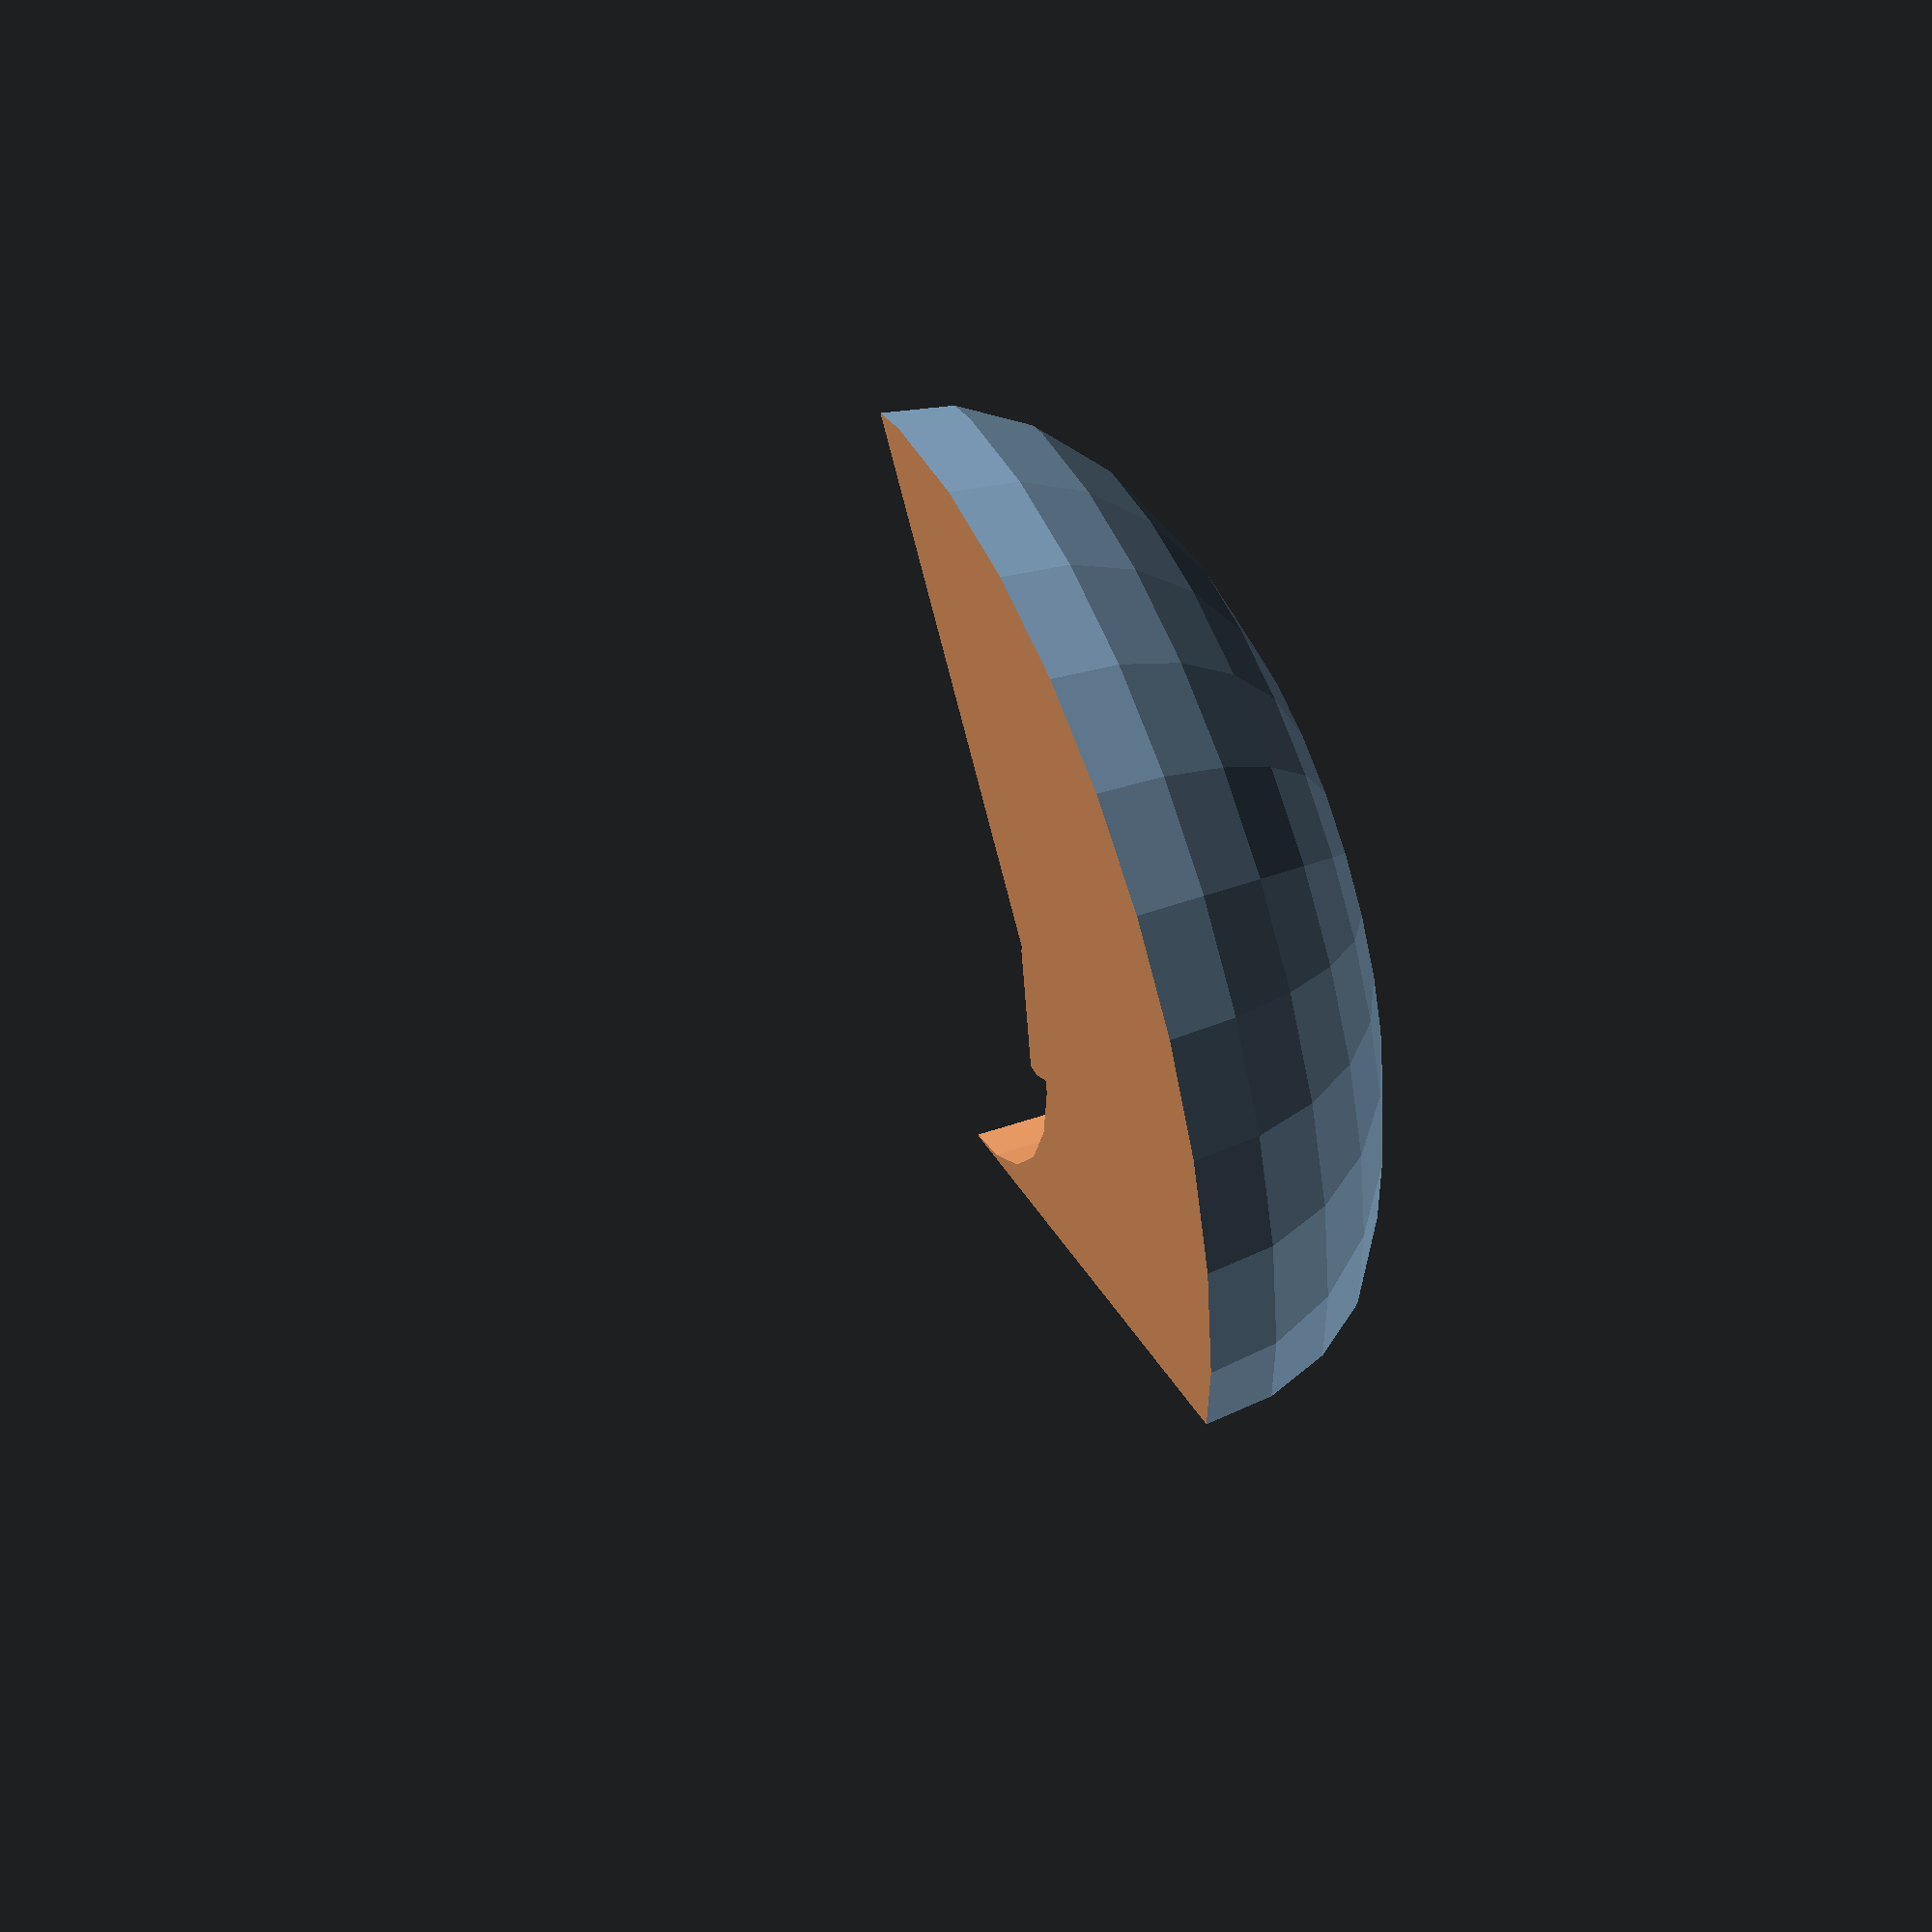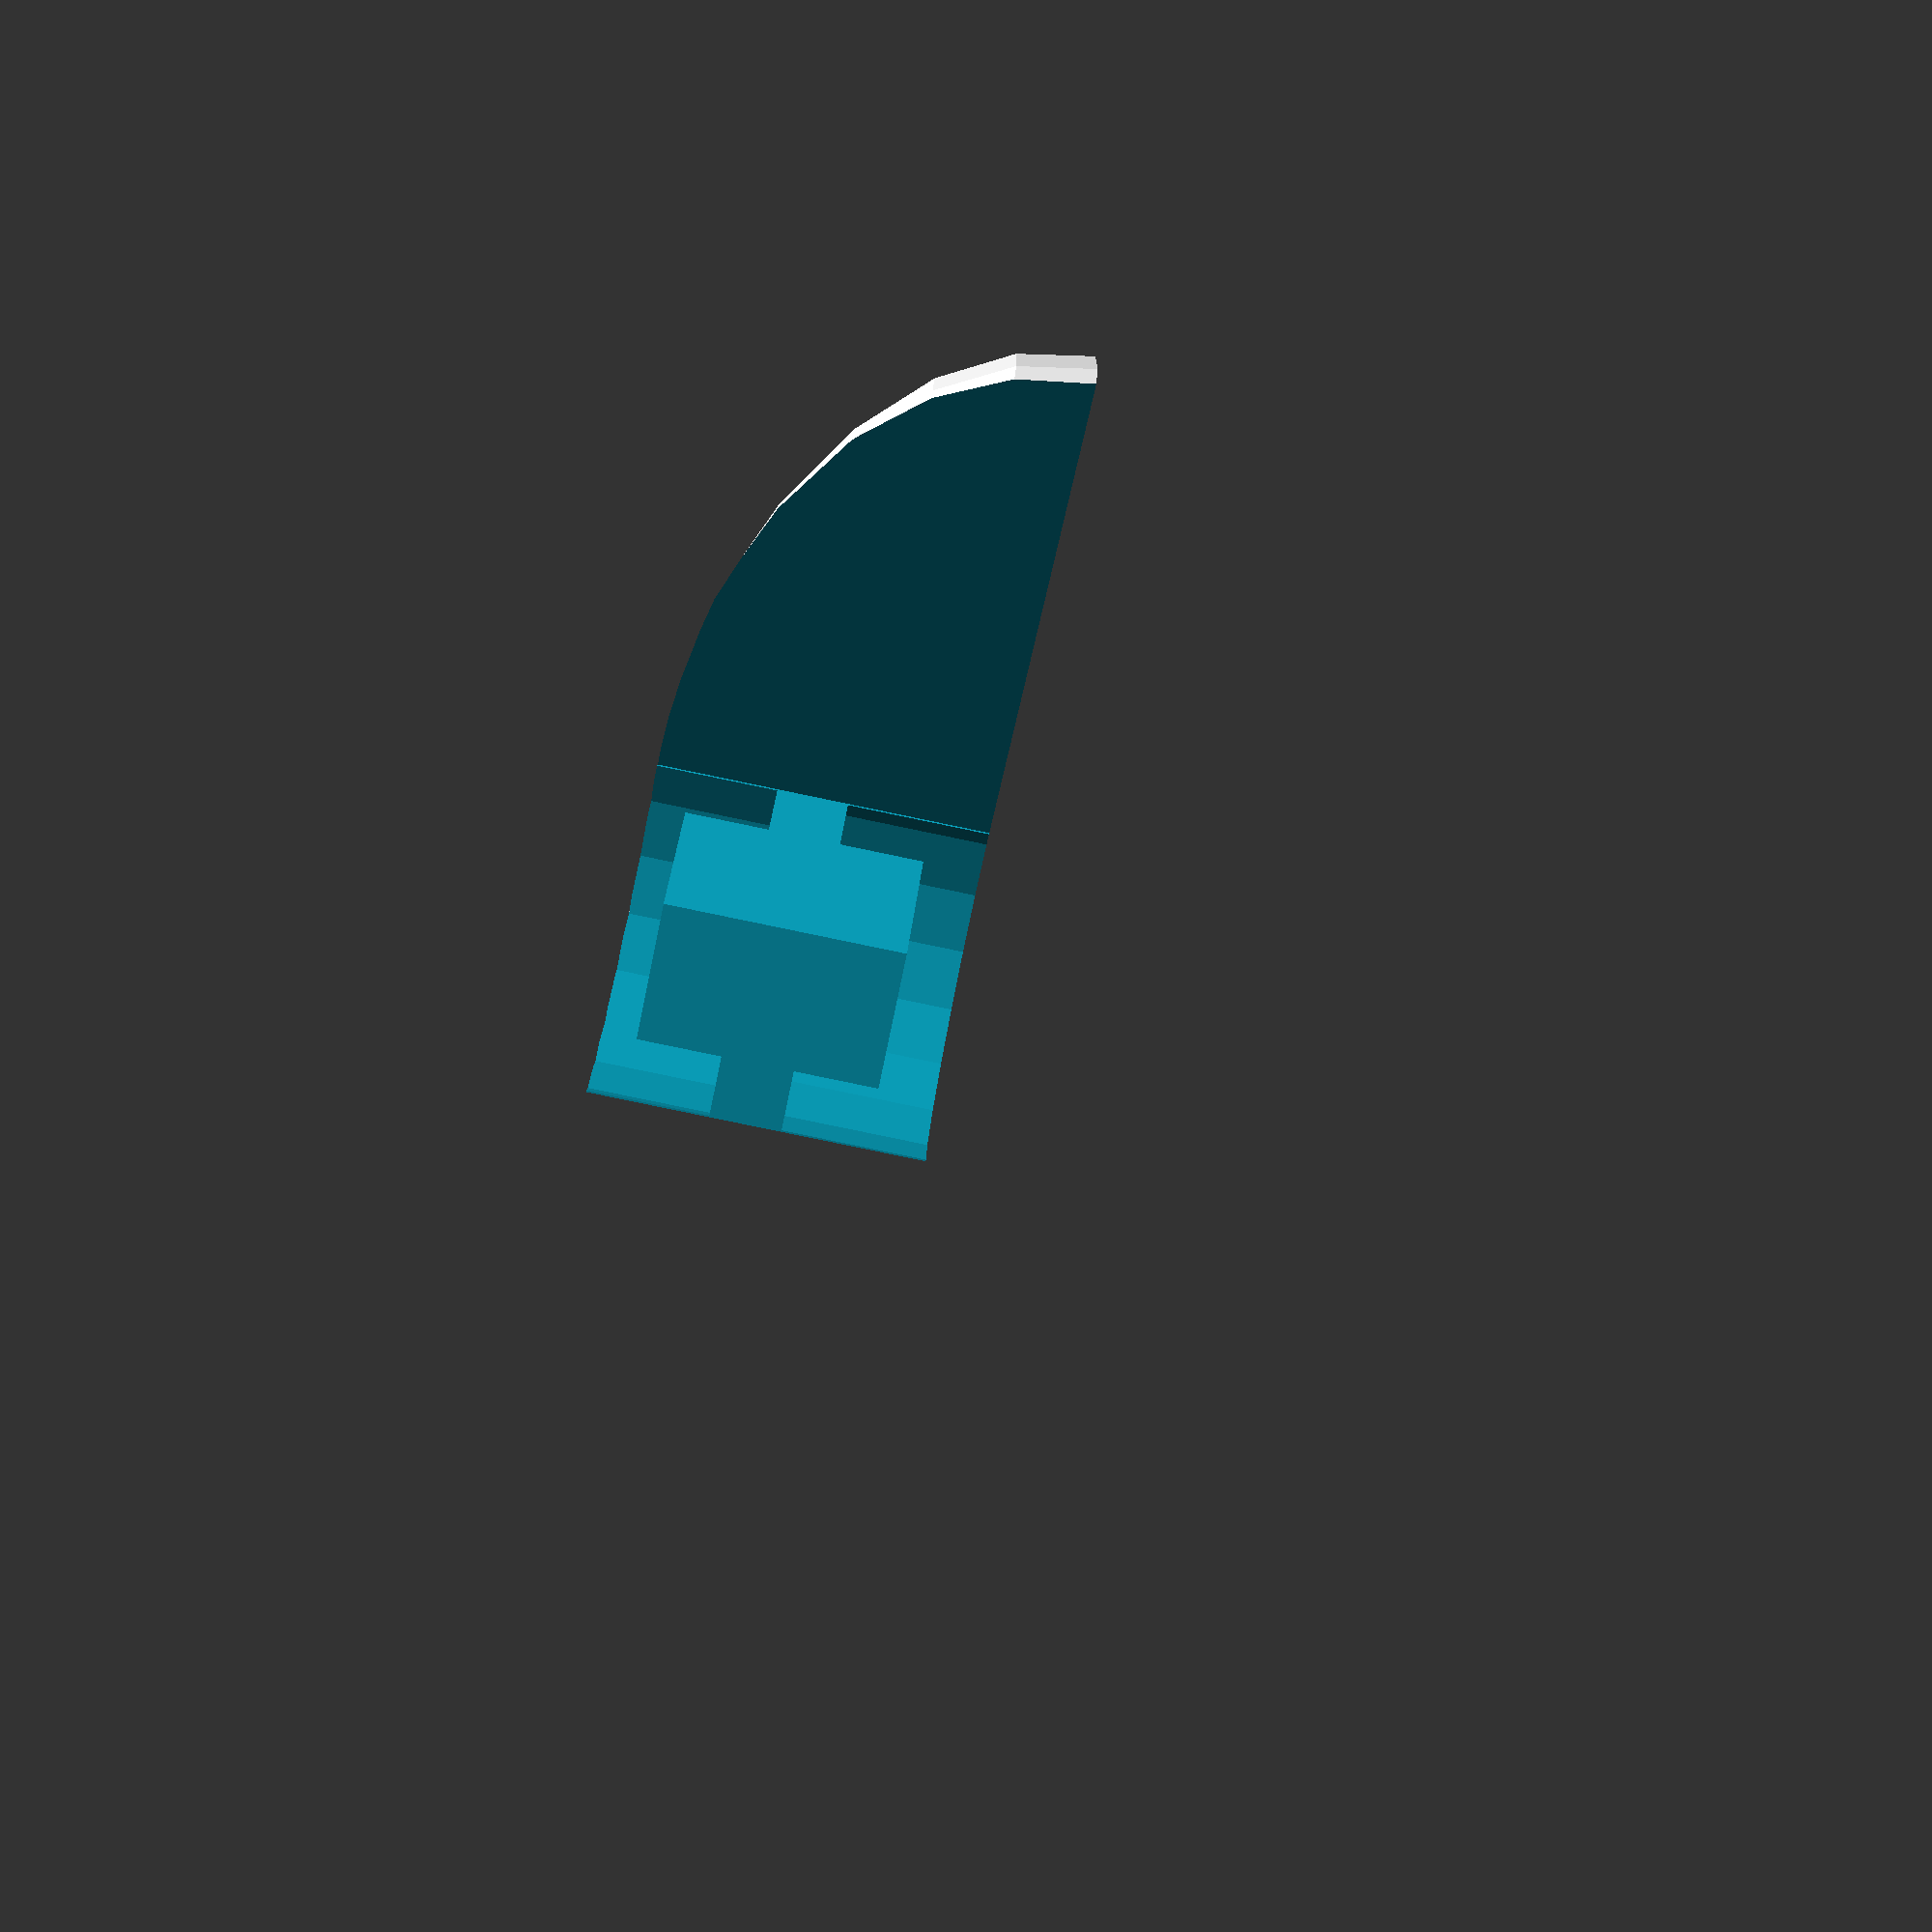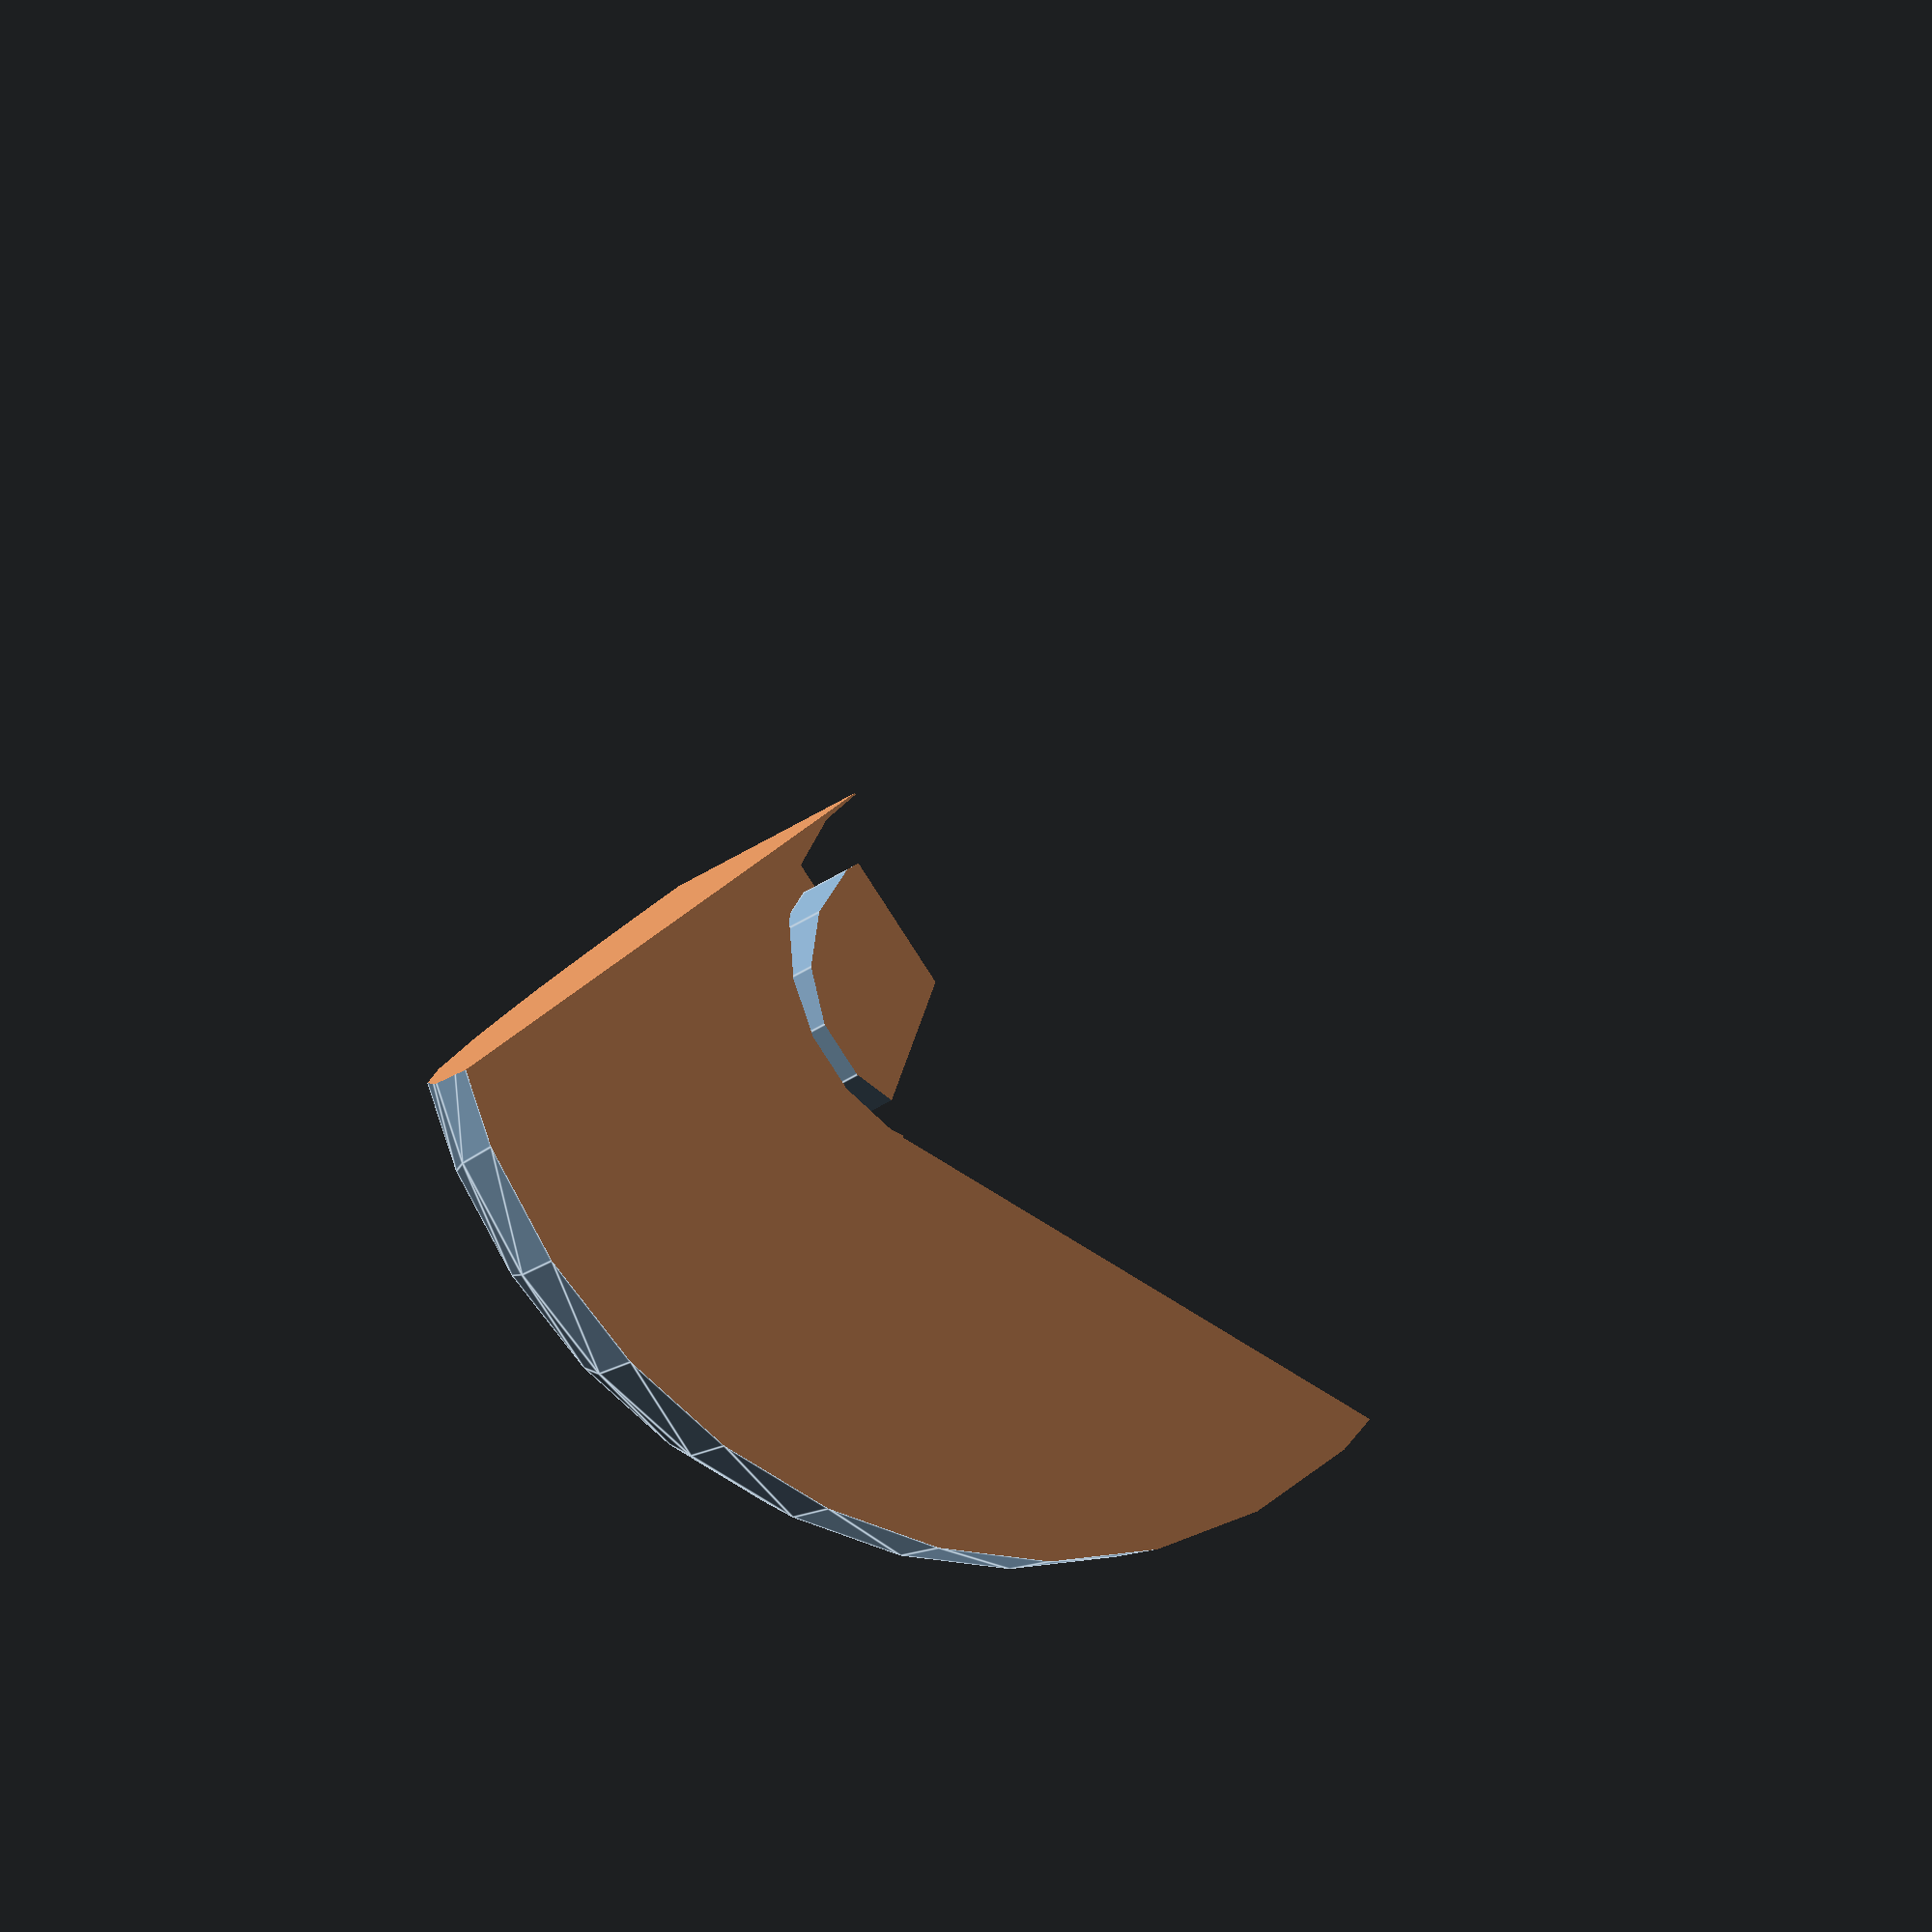
<openscad>
// Google Chrome Logo

OUTER = 40;
INNER = OUTER / 3;
CAP_HEIGHT = 0.4;
HEMISPHERE = true;
CAP_WALL = 2.0;
SQUASH = 0.6;

// Epsilon
E = 0.01;

module sphereoid(size, squash=SQUASH) {
  scale([1, 1, 0.6])
    difference() {
      sphere(r=size / 2);
      if (HEMISPHERE) {
        translate([0, 0, -size / 2])
          cube(size=size + E, center=true);
      }
    }
}

module wedge(size, inner, squash) {
  cap_height = size * squash / 2 * CAP_HEIGHT;
  difference () {
    sphereoid(size, squash);
    translate([0, 0, size * squash / 2 - cap_height + E])
      cap(inner, cap_height + E);
    translate([0, 0, cap_height + E])
      rotate(a=180, v=[0, 1, 0])
      cap(inner, cap_height + E);
    translate([0, -size + inner / 2, -size / 2])
        cube(size + E);
    rotate(a=-60, v=[0, 0, 1])
      translate([0, -size + inner / 2, -size / 2])
        cube(size + E);
    rotate(a=-60, v=[0, 0, 1])
      translate([-size / 2 - E, -size - 2 * E - INNER / 2, -size / 2])
      cube(size + 2 * E);
  }
}

module cap(size, height) {
  ring(r=size/2, thickness=CAP_WALL, height=height);
  translate([0, 0, height - CAP_WALL])
    cylinder(r=size/2, h=CAP_WALL);
}

// Ring around origin (at z=0)
module ring(r, thickness, height) {
  translate([0, 0, height / 2]) {
    difference() {
      cylinder(h=height, r=r, $fa=3, center=true);
      cylinder(h=height + 2 * E, r=r - thickness, $fa=3, center=true);
    }
  }
}

wedge(OUTER, INNER, SQUASH);

/*
translate([OUTER / 2 * 1.2, 0, OUTER * SQUASH / 2 * CAP_HEIGHT])
  rotate(a=180, v=[0, 1, 0])
  cap(INNER, OUTER * SQUASH / 2 * CAP_HEIGHT);
*/
</openscad>
<views>
elev=316.7 azim=309.7 roll=246.5 proj=o view=wireframe
elev=259.9 azim=212.5 roll=101.8 proj=p view=solid
elev=18.0 azim=159.0 roll=149.7 proj=o view=edges
</views>
